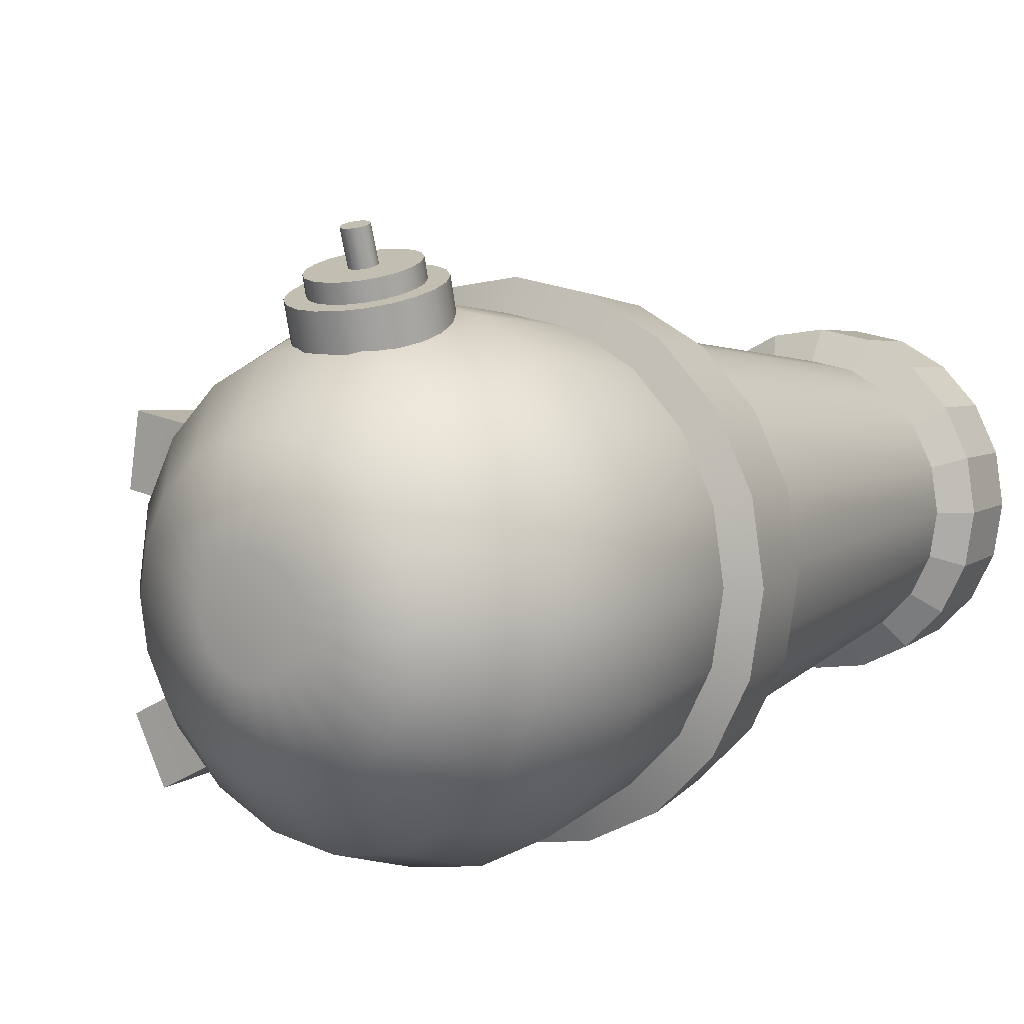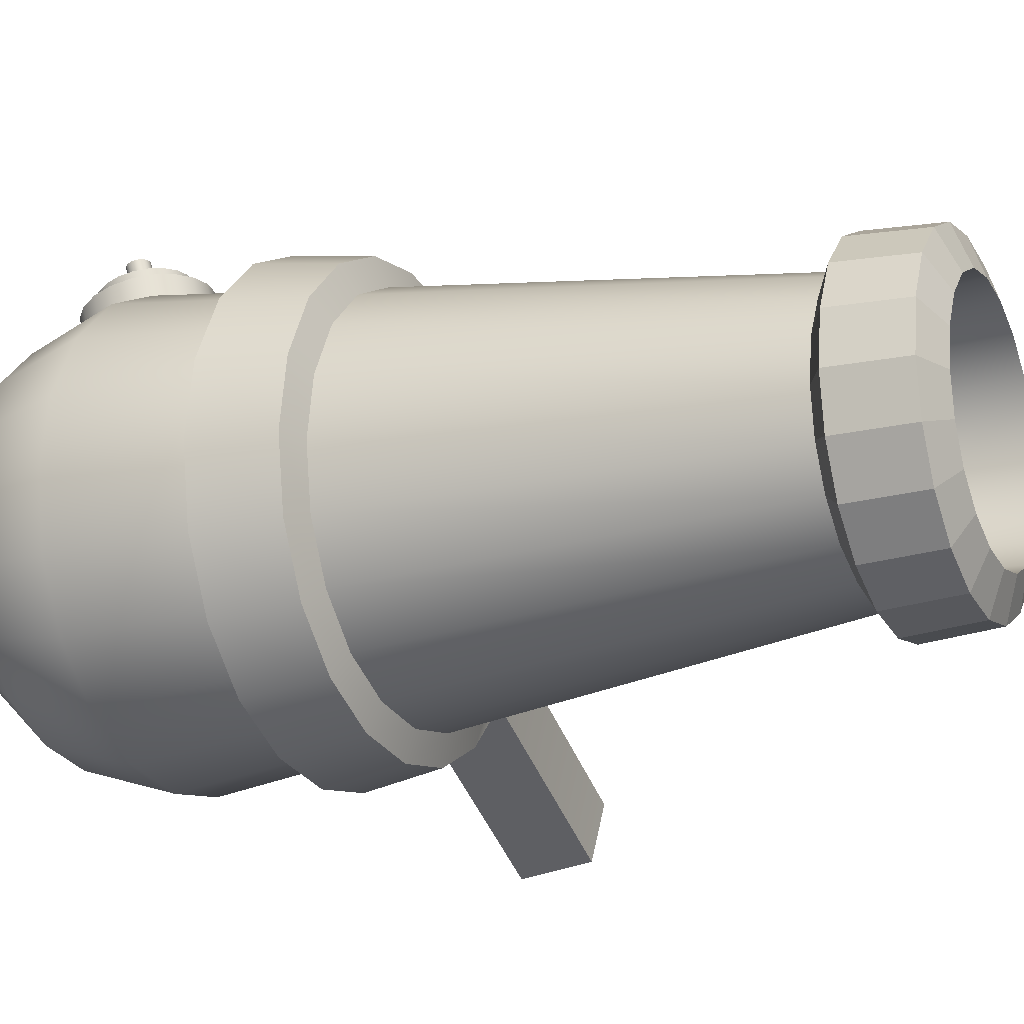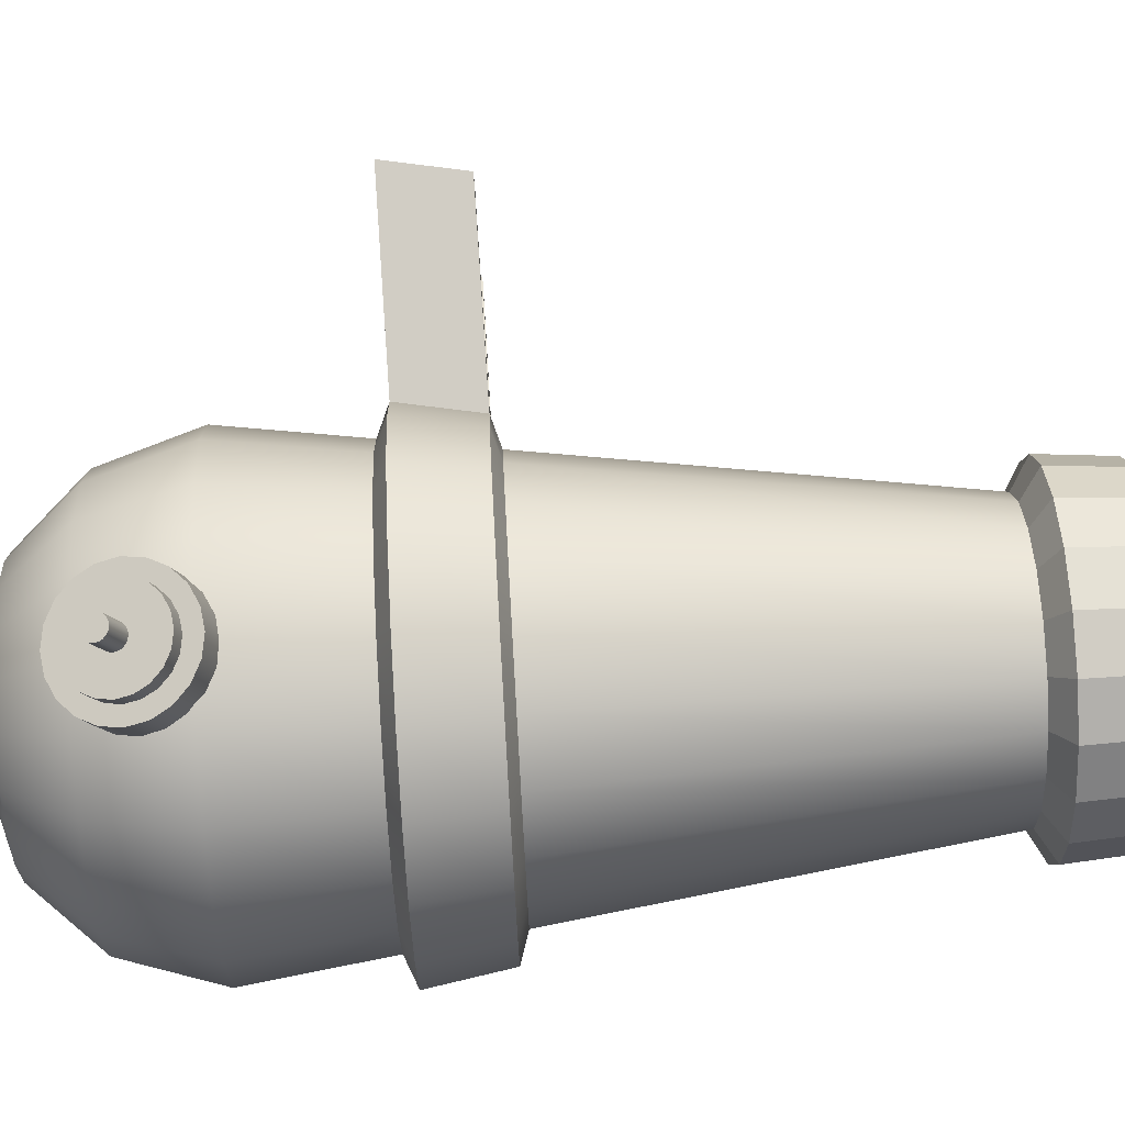
<metadata>
{"format":"obj","ext":"obj","renderer":"f3d","projection":"perspective","resolution":1024,"background":"white","views":[{"elev":7.5,"azim":-144.5,"up":"+Y"},{"elev":-18.5,"azim":-64.5,"up":"+Y"},{"elev":75.1,"azim":-93.3,"up":"+Y"}]}
</metadata>
<code>
g default
v 0.9511 1.846 -1
v 0.809 2.125 -1
v 0.5878 2.346 -1
v 0.309 2.488 -1
v 0 2.537 -1
v -0.309 2.488 -1
v -0.5878 2.346 -1
v -0.809 2.125 -1
v -0.9511 1.846 -1
v -1 1.537 -1
v -0.9511 1.228 -1
v -0.809 0.9492 -1
v -0.5878 0.728 -1
v -0.309 0.5859 -1
v -0 0.537 -1
v 0.309 0.5859 -1
v 0.5878 0.728 -1
v 0.809 0.9492 -1
v 0.9511 1.228 -1
v 1 1.537 -1
v 0.5754 1.724 1.825
v 0.4895 1.893 1.825
v 0.3556 2.026 1.825
v 0.187 2.112 1.825
v -0 2.142 1.825
v -0.187 2.112 1.825
v -0.3556 2.026 1.825
v -0.4895 1.893 1.825
v -0.5754 1.724 1.825
v -0.605 1.537 1.825
v -0.5754 1.35 1.825
v -0.4895 1.181 1.825
v -0.3556 1.048 1.825
v -0.187 0.9616 1.825
v -0 0.932 1.825
v 0.187 0.9616 1.825
v 0.3556 1.048 1.825
v 0.4895 1.181 1.825
v 0.5754 1.35 1.825
v 0.605 1.537 1.825
v 0.8246 1.805 -1.421
v 0.7014 2.047 -1.421
v 0.867 1.537 -1.421
v 0.8246 1.269 -1.421
v 0.7014 1.027 -1.421
v 0.5096 0.8355 -1.421
v 0.2679 0.7124 -1.421
v -0 0.67 -1.421
v -0.2679 0.7124 -1.421
v -0.5096 0.8355 -1.421
v -0.7014 1.027 -1.421
v -0.8246 1.269 -1.421
v -0.867 1.537 -1.421
v -0.8246 1.805 -1.421
v -0.7014 2.047 -1.421
v -0.5096 2.238 -1.421
v -0.2679 2.362 -1.421
v -0 2.404 -1.421
v 0.2679 2.362 -1.421
v 0.5096 2.238 -1.421
v 0.5621 1.72 -1.717
v 0.4782 1.884 -1.717
v 0.591 1.537 -1.717
v 0.5621 1.354 -1.717
v 0.4782 1.19 -1.717
v 0.3474 1.059 -1.717
v 0.1826 0.9749 -1.717
v -0 0.9459 -1.717
v -0.1826 0.9749 -1.717
v -0.3474 1.059 -1.717
v -0.4782 1.19 -1.717
v -0.5621 1.354 -1.717
v -0.591 1.537 -1.717
v -0.5621 1.72 -1.717
v -0.4782 1.884 -1.717
v -0.3474 2.015 -1.717
v -0.1826 2.099 -1.717
v -0 2.128 -1.717
v 0.1826 2.099 -1.717
v 0.3474 2.015 -1.717
v 0.2076 1.604 -1.836
v 0.1766 1.665 -1.836
v 0.2182 1.537 -1.836
v 0.2076 1.47 -1.836
v 0.1766 1.409 -1.836
v 0.1283 1.36 -1.836
v 0.06744 1.329 -1.836
v -0 1.319 -1.836
v -0.06744 1.329 -1.836
v -0.1283 1.36 -1.836
v -0.1766 1.409 -1.836
v -0.2076 1.47 -1.836
v -0.2182 1.537 -1.836
v -0.2076 1.604 -1.836
v -0.1766 1.665 -1.836
v -0.1283 1.714 -1.836
v -0.06744 1.745 -1.836
v -0 1.755 -1.836
v 0.06744 1.745 -1.836
v 0.1283 1.714 -1.836
v 0.5957 1.97 1.902
v 0.4328 2.133 1.902
v 0.2275 2.237 1.902
v -0 2.273 1.902
v -0.2275 2.237 1.902
v -0.4328 2.133 1.902
v -0.5957 1.97 1.902
v -0.7003 1.765 1.902
v -0.7364 1.537 1.902
v -0.7003 1.309 1.902
v -0.5957 1.104 1.902
v -0.4328 0.9413 1.902
v -0.2275 0.8367 1.902
v -0 0.8006 1.902
v 0.2275 0.8367 1.902
v 0.4328 0.9413 1.902
v 0.5957 1.104 1.902
v 0.7003 1.309 1.902
v 0.7364 1.537 1.902
v 0.7003 1.765 1.902
v 0.5749 1.955 2.225
v 0.4177 2.112 2.225
v 0.2196 2.213 2.225
v -0 2.248 2.225
v -0.2196 2.213 2.225
v -0.4177 2.112 2.225
v -0.5749 1.955 2.225
v -0.6758 1.757 2.225
v -0.7106 1.537 2.225
v -0.6758 1.317 2.225
v -0.5749 1.119 2.225
v -0.4177 0.9621 2.225
v -0.2196 0.8611 2.225
v -0 0.8264 2.225
v 0.2196 0.8611 2.225
v 0.4177 0.9621 2.225
v 0.5749 1.119 2.225
v 0.6758 1.317 2.225
v 0.7106 1.537 2.225
v 0.6758 1.757 2.225
v 0.4341 1.852 2.288
v 0.3154 1.971 2.288
v 0.1658 2.047 2.288
v -0 2.074 2.288
v -0.1658 2.047 2.288
v -0.3154 1.971 2.288
v -0.4341 1.852 2.288
v -0.5104 1.703 2.288
v -0.5366 1.537 2.288
v -0.5104 1.371 2.288
v -0.4341 1.222 2.288
v -0.3154 1.103 2.288
v -0.1658 1.027 2.288
v -0 1 2.288
v 0.1658 1.027 2.288
v 0.3154 1.103 2.288
v 0.4341 1.222 2.288
v 0.5104 1.371 2.288
v 0.5366 1.537 2.288
v 0.5104 1.703 2.288
v 0.2687 1.732 -1.398
v 0.1952 1.806 -1.398
v 0.1026 1.853 -1.398
v -0 1.869 -1.398
v -0.1026 1.853 -1.398
v -0.1952 1.806 -1.398
v -0.2687 1.732 -1.398
v -0.3159 1.64 -1.398
v -0.3322 1.537 -1.398
v -0.3159 1.434 -1.398
v -0.2687 1.342 -1.398
v -0.1952 1.268 -1.398
v -0.1026 1.221 -1.398
v -0 1.205 -1.398
v 0.1026 1.221 -1.398
v 0.1952 1.268 -1.398
v 0.2687 1.342 -1.398
v 0.3159 1.434 -1.398
v 0.3322 1.537 -1.398
v 0.3159 1.64 -1.398
v 0.742 2.076 -0.4076
v 0.8723 1.82 -0.4076
v 0.9172 1.537 -0.4076
v 0.8723 1.254 -0.4076
v 0.742 0.9979 -0.4076
v 0.5391 0.795 -0.4076
v 0.2834 0.6647 -0.4076
v -0 0.6198 -0.4076
v -0.2834 0.6647 -0.4076
v -0.5391 0.795 -0.4076
v -0.742 0.9979 -0.4076
v -0.8723 1.254 -0.4076
v -0.9172 1.537 -0.4076
v -0.8723 1.82 -0.4076
v -0.742 2.076 -0.4076
v -0.5391 2.279 -0.4076
v -0.2834 2.409 -0.4076
v -0 2.454 -0.4076
v 0.2834 2.409 -0.4076
v 0.5391 2.279 -0.4076
v 0.6918 2.04 0.03592
v 0.8133 1.801 0.03592
v 0.8552 1.537 0.03592
v 0.8133 1.273 0.03592
v 0.6918 1.034 0.03592
v 0.5026 0.8452 0.03592
v 0.2643 0.7237 0.03592
v -0 0.6818 0.03592
v -0.2643 0.7237 0.03592
v -0.5026 0.8452 0.03592
v -0.6918 1.034 0.03592
v -0.8133 1.273 0.03592
v -0.8552 1.537 0.03592
v -0.8133 1.801 0.03592
v -0.6918 2.04 0.03592
v -0.5026 2.229 0.03592
v -0.2643 2.35 0.03592
v -0 2.392 0.03592
v 0.2643 2.35 0.03592
v 0.5026 2.229 0.03592
v 0.8458 2.151 -0.3538
v 0.9943 1.86 -0.3538
v 0.7956 2.115 -0.003572
v 0.9353 1.841 -0.003572
v 1.045 1.537 -0.3538
v 0.9834 1.537 -0.003572
v 0.9943 1.214 -0.3538
v 0.9353 1.233 -0.003572
v 0.8458 0.9225 -0.3538
v 0.7956 0.959 -0.003572
v 0.6145 0.6912 -0.3538
v 0.578 0.7414 -0.003572
v 0.3231 0.5427 -0.3538
v 0.3039 0.6017 -0.003572
v -0 0.4916 -0.3538
v -0 0.5536 -0.003572
v -0.3231 0.5427 -0.3538
v -0.3039 0.6017 -0.003572
v -0.6145 0.6912 -0.3538
v -0.578 0.7414 -0.003572
v -0.8458 0.9225 -0.3538
v -0.7956 0.959 -0.003572
v -0.9943 1.214 -0.3538
v -0.9353 1.233 -0.003572
v -1.045 1.537 -0.3538
v -0.9834 1.537 -0.003572
v -0.9943 1.86 -0.3538
v -0.9353 1.841 -0.003572
v -0.8458 2.151 -0.3538
v -0.7956 2.115 -0.003572
v -0.6145 2.383 -0.3538
v -0.578 2.333 -0.003572
v -0.3231 2.531 -0.3538
v -0.3039 2.472 -0.003572
v -0 2.582 -0.3538
v -0 2.52 -0.003572
v 0.3231 2.531 -0.3538
v 0.3039 2.472 -0.003572
v 0.6145 2.383 -0.3538
v 0.578 2.333 -0.003572
v 1.859 1.997 -0.3636
v 1.91 1.674 -0.3636
v 1.8 1.978 -0.01343
v 1.848 1.674 -0.01343
v 1.904 0.7503 -0.3593
v 1.756 0.4588 -0.3593
v 1.845 0.7694 -0.009061
v 1.706 0.4953 -0.009061
v 0.27 2.323 -1.244
v 0.2296 2.303 -1.321
v 0.1668 2.288 -1.382
v 0.08772 2.278 -1.421
v 0 2.275 -1.435
v -0.08772 2.278 -1.421
v -0.1668 2.288 -1.382
v -0.2296 2.303 -1.321
v -0.27 2.323 -1.244
v -0.2839 2.344 -1.159
v -0.27 2.365 -1.074
v -0.2296 2.384 -0.9975
v -0.1668 2.4 -0.9366
v -0.08772 2.409 -0.8975
v -0 2.413 -0.884
v 0.08772 2.409 -0.8975
v 0.1668 2.4 -0.9366
v 0.2296 2.384 -0.9975
v 0.27 2.365 -1.074
v 0.2839 2.344 -1.159
v 0.27 2.559 -1.304
v 0.2296 2.54 -1.38
v 0.1668 2.525 -1.441
v 0.08772 2.515 -1.48
v 0 2.512 -1.494
v -0.08772 2.515 -1.48
v -0.1668 2.525 -1.441
v -0.2296 2.54 -1.38
v -0.27 2.559 -1.304
v -0.2839 2.58 -1.218
v -0.27 2.602 -1.133
v -0.2296 2.621 -1.057
v -0.1668 2.636 -0.9957
v -0.08772 2.646 -0.9566
v -0 2.649 -0.9431
v 0.08772 2.646 -0.9566
v 0.1668 2.636 -0.9957
v 0.2296 2.621 -1.057
v 0.27 2.602 -1.133
v 0.2839 2.58 -1.218
v 0.1972 2.565 -1.281
v 0.1677 2.551 -1.337
v 0.1219 2.54 -1.381
v 0.06407 2.533 -1.41
v -0 2.53 -1.42
v -0.06407 2.533 -1.41
v -0.1219 2.54 -1.381
v -0.1677 2.551 -1.337
v -0.1972 2.565 -1.281
v -0.2073 2.58 -1.218
v -0.1972 2.596 -1.156
v -0.1677 2.61 -1.1
v -0.1219 2.621 -1.056
v -0.06407 2.628 -1.027
v -0 2.631 -1.017
v 0.06407 2.628 -1.027
v 0.1219 2.621 -1.056
v 0.1677 2.61 -1.1
v 0.1972 2.596 -1.156
v 0.2073 2.58 -1.218
v 0.1677 2.624 -1.355
v 0.1219 2.613 -1.4
v 0.06407 2.606 -1.428
v -0 2.603 -1.438
v -0.06407 2.606 -1.428
v -0.1219 2.613 -1.4
v -0.1677 2.624 -1.355
v -0.1972 2.638 -1.299
v -0.2073 2.654 -1.237
v -0.1972 2.669 -1.175
v -0.1677 2.683 -1.119
v -0.1219 2.694 -1.074
v -0.06407 2.701 -1.046
v -0 2.704 -1.036
v 0.06407 2.701 -1.046
v 0.1219 2.694 -1.074
v 0.1677 2.683 -1.119
v 0.1972 2.669 -1.175
v 0.2073 2.654 -1.237
v 0.1972 2.638 -1.299
v 0.04274 2.646 -1.267
v 0.03106 2.643 -1.278
v 0.01633 2.641 -1.286
v -0 2.641 -1.288
v -0.01633 2.641 -1.286
v -0.03106 2.643 -1.278
v -0.04274 2.646 -1.267
v -0.05025 2.65 -1.253
v -0.05284 2.654 -1.237
v -0.05025 2.658 -1.221
v -0.04274 2.661 -1.207
v -0.03106 2.664 -1.195
v -0.01633 2.666 -1.188
v -0 2.666 -1.186
v 0.01633 2.666 -1.188
v 0.03105 2.664 -1.195
v 0.04274 2.661 -1.207
v 0.05025 2.658 -1.221
v 0.05284 2.654 -1.237
v 0.05025 2.65 -1.253
v 0.04274 2.646 -1.267
v 0.03106 2.643 -1.278
v 0.01633 2.641 -1.286
v -0 2.641 -1.288
v -0.01633 2.641 -1.286
v -0.03106 2.643 -1.278
v -0.04274 2.646 -1.267
v -0.05025 2.65 -1.253
v -0.05284 2.654 -1.237
v -0.05025 2.658 -1.221
v -0.04274 2.661 -1.207
v -0.03106 2.664 -1.195
v -0.01633 2.666 -1.188
v -0 2.666 -1.186
v 0.01633 2.666 -1.188
v 0.03105 2.664 -1.195
v 0.04274 2.661 -1.207
v 0.05025 2.658 -1.221
v 0.05284 2.654 -1.237
v 0.05025 2.65 -1.253
v 0.04274 2.783 -1.309
v 0.03106 2.78 -1.32
v 0.01633 2.778 -1.328
v -0 2.778 -1.33
v -0.01633 2.778 -1.328
v -0.03106 2.78 -1.32
v -0.04274 2.783 -1.309
v -0.05025 2.787 -1.295
v -0.05284 2.791 -1.279
v -0.05025 2.795 -1.263
v -0.04274 2.798 -1.249
v -0.03106 2.801 -1.238
v -0.01633 2.803 -1.23
v -0 2.803 -1.228
v 0.01633 2.803 -1.23
v 0.03105 2.801 -1.238
v 0.04274 2.798 -1.249
v 0.05025 2.795 -1.263
v 0.05284 2.791 -1.279
v 0.05025 2.787 -1.295
g pCylinder3
f 1 2 181 182
f 2 3 200 181
f 3 4 199 200
f 4 5 198 199
f 5 6 197 198
f 6 7 196 197
f 7 8 195 196
f 8 9 194 195
f 9 10 193 194
f 10 11 192 193
f 11 12 191 192
f 12 13 190 191
f 13 14 189 190
f 14 15 188 189
f 15 16 187 188
f 16 17 186 187
f 17 18 185 186
f 18 19 184 185
f 19 20 183 184
f 20 1 182 183
f 82 81 83 84 85 86 87 88 89 90 91 92 93 94 95 96 97 98 99 100
f 161 162 163 164 165 166 167 168 169 170 171 172 173 174 175 176 177 178 179 180
f 2 1 41 42
f 1 20 43 41
f 20 19 44 43
f 19 18 45 44
f 18 17 46 45
f 17 16 47 46
f 16 15 48 47
f 15 14 49 48
f 14 13 50 49
f 13 12 51 50
f 12 11 52 51
f 11 10 53 52
f 10 9 54 53
f 9 8 55 54
f 8 7 56 55
f 7 6 57 56
f 6 5 58 57
f 5 4 59 58
f 4 3 60 59
f 3 2 42 60
f 42 41 61 62
f 41 43 63 61
f 43 44 64 63
f 44 45 65 64
f 45 46 66 65
f 46 47 67 66
f 47 48 68 67
f 48 49 69 68
f 49 50 70 69
f 50 51 71 70
f 51 52 72 71
f 52 53 73 72
f 53 54 74 73
f 54 55 75 74
f 55 56 76 75
f 56 57 77 76
f 57 58 78 77
f 58 59 79 78
f 59 60 80 79
f 60 42 62 80
f 62 61 81 82
f 61 63 83 81
f 63 64 84 83
f 64 65 85 84
f 65 66 86 85
f 66 67 87 86
f 67 68 88 87
f 68 69 89 88
f 69 70 90 89
f 70 71 91 90
f 71 72 92 91
f 72 73 93 92
f 73 74 94 93
f 74 75 95 94
f 75 76 96 95
f 76 77 97 96
f 77 78 98 97
f 78 79 99 98
f 79 80 100 99
f 80 62 82 100
f 22 23 102 101
f 23 24 103 102
f 24 25 104 103
f 25 26 105 104
f 26 27 106 105
f 27 28 107 106
f 28 29 108 107
f 29 30 109 108
f 30 31 110 109
f 31 32 111 110
f 32 33 112 111
f 33 34 113 112
f 34 35 114 113
f 35 36 115 114
f 36 37 116 115
f 37 38 117 116
f 38 39 118 117
f 39 40 119 118
f 40 21 120 119
f 21 22 101 120
f 101 102 122 121
f 102 103 123 122
f 103 104 124 123
f 104 105 125 124
f 105 106 126 125
f 106 107 127 126
f 107 108 128 127
f 108 109 129 128
f 109 110 130 129
f 110 111 131 130
f 111 112 132 131
f 112 113 133 132
f 113 114 134 133
f 114 115 135 134
f 115 116 136 135
f 116 117 137 136
f 117 118 138 137
f 118 119 139 138
f 119 120 140 139
f 120 101 121 140
f 121 122 142 141
f 122 123 143 142
f 123 124 144 143
f 124 125 145 144
f 125 126 146 145
f 126 127 147 146
f 127 128 148 147
f 128 129 149 148
f 129 130 150 149
f 130 131 151 150
f 131 132 152 151
f 132 133 153 152
f 133 134 154 153
f 134 135 155 154
f 135 136 156 155
f 136 137 157 156
f 137 138 158 157
f 138 139 159 158
f 139 140 160 159
f 140 121 141 160
f 141 142 162 161
f 142 143 163 162
f 143 144 164 163
f 144 145 165 164
f 145 146 166 165
f 146 147 167 166
f 147 148 168 167
f 148 149 169 168
f 149 150 170 169
f 150 151 171 170
f 151 152 172 171
f 152 153 173 172
f 153 154 174 173
f 154 155 175 174
f 155 156 176 175
f 156 157 177 176
f 157 158 178 177
f 158 159 179 178
f 159 160 180 179
f 160 141 161 180
f 222 221 223 224
f 262 261 263 264
f 227 225 226 228
f 266 265 267 268
f 231 229 230 232
f 233 231 232 234
f 235 233 234 236
f 237 235 236 238
f 239 237 238 240
f 241 239 240 242
f 243 241 242 244
f 245 243 244 246
f 247 245 246 248
f 249 247 248 250
f 251 249 250 252
f 253 251 252 254
f 255 253 254 256
f 257 255 256 258
f 259 257 258 260
f 221 259 260 223
f 202 201 22 21
f 203 202 21 40
f 204 203 40 39
f 205 204 39 38
f 206 205 38 37
f 207 206 37 36
f 208 207 36 35
f 209 208 35 34
f 210 209 34 33
f 211 210 33 32
f 212 211 32 31
f 213 212 31 30
f 214 213 30 29
f 215 214 29 28
f 216 215 28 27
f 217 216 27 26
f 218 217 26 25
f 219 218 25 24
f 220 219 24 23
f 201 220 23 22
f 182 181 221 222
f 201 202 224 223
f 183 182 222 225
f 202 203 226 224
f 184 183 225 227
f 203 204 228 226
f 185 184 227 229
f 204 205 230 228
f 186 185 229 231
f 205 206 232 230
f 187 186 231 233
f 206 207 234 232
f 188 187 233 235
f 207 208 236 234
f 189 188 235 237
f 208 209 238 236
f 190 189 237 239
f 209 210 240 238
f 191 190 239 241
f 210 211 242 240
f 192 191 241 243
f 211 212 244 242
f 193 192 243 245
f 212 213 246 244
f 194 193 245 247
f 213 214 248 246
f 195 194 247 249
f 214 215 250 248
f 196 195 249 251
f 215 216 252 250
f 197 196 251 253
f 216 217 254 252
f 198 197 253 255
f 217 218 256 254
f 199 198 255 257
f 218 219 258 256
f 200 199 257 259
f 219 220 260 258
f 181 200 259 221
f 220 201 223 260
f 225 222 261 262
f 222 224 263 261
f 224 226 264 263
f 226 225 262 264
f 229 227 265 266
f 227 228 267 265
f 228 230 268 267
f 230 229 266 268
f 269 270 290 289
f 270 271 291 290
f 271 272 292 291
f 272 273 293 292
f 273 274 294 293
f 274 275 295 294
f 275 276 296 295
f 276 277 297 296
f 277 278 298 297
f 278 279 299 298
f 279 280 300 299
f 280 281 301 300
f 281 282 302 301
f 282 283 303 302
f 283 284 304 303
f 284 285 305 304
f 285 286 306 305
f 286 287 307 306
f 287 288 308 307
f 288 269 289 308
f 289 290 310 309
f 290 291 311 310
f 291 292 312 311
f 292 293 313 312
f 293 294 314 313
f 294 295 315 314
f 295 296 316 315
f 296 297 317 316
f 297 298 318 317
f 298 299 319 318
f 299 300 320 319
f 300 301 321 320
f 301 302 322 321
f 302 303 323 322
f 303 304 324 323
f 304 305 325 324
f 305 306 326 325
f 306 307 327 326
f 307 308 328 327
f 308 289 309 328
f 389 390 391 392 393 394 395 396 397 398 399 400 401 402 403 404 405 406 407 408
f 310 311 330 329
f 311 312 331 330
f 312 313 332 331
f 313 314 333 332
f 314 315 334 333
f 315 316 335 334
f 316 317 336 335
f 317 318 337 336
f 318 319 338 337
f 319 320 339 338
f 320 321 340 339
f 321 322 341 340
f 322 323 342 341
f 323 324 343 342
f 324 325 344 343
f 325 326 345 344
f 326 327 346 345
f 327 328 347 346
f 328 309 348 347
f 309 310 329 348
f 329 330 350 349
f 330 331 351 350
f 331 332 352 351
f 332 333 353 352
f 333 334 354 353
f 334 335 355 354
f 335 336 356 355
f 336 337 357 356
f 337 338 358 357
f 338 339 359 358
f 339 340 360 359
f 340 341 361 360
f 341 342 362 361
f 342 343 363 362
f 343 344 364 363
f 344 345 365 364
f 345 346 366 365
f 346 347 367 366
f 347 348 368 367
f 348 329 349 368
f 349 350 370 369
f 350 351 371 370
f 351 352 372 371
f 352 353 373 372
f 353 354 374 373
f 354 355 375 374
f 355 356 376 375
f 356 357 377 376
f 357 358 378 377
f 358 359 379 378
f 359 360 380 379
f 360 361 381 380
f 361 362 382 381
f 362 363 383 382
f 363 364 384 383
f 364 365 385 384
f 365 366 386 385
f 366 367 387 386
f 367 368 388 387
f 368 349 369 388
f 369 370 390 389
f 370 371 391 390
f 371 372 392 391
f 372 373 393 392
f 373 374 394 393
f 374 375 395 394
f 375 376 396 395
f 376 377 397 396
f 377 378 398 397
f 378 379 399 398
f 379 380 400 399
f 380 381 401 400
f 381 382 402 401
f 382 383 403 402
f 383 384 404 403
f 384 385 405 404
f 385 386 406 405
f 386 387 407 406
f 387 388 408 407
f 388 369 389 408

</code>
